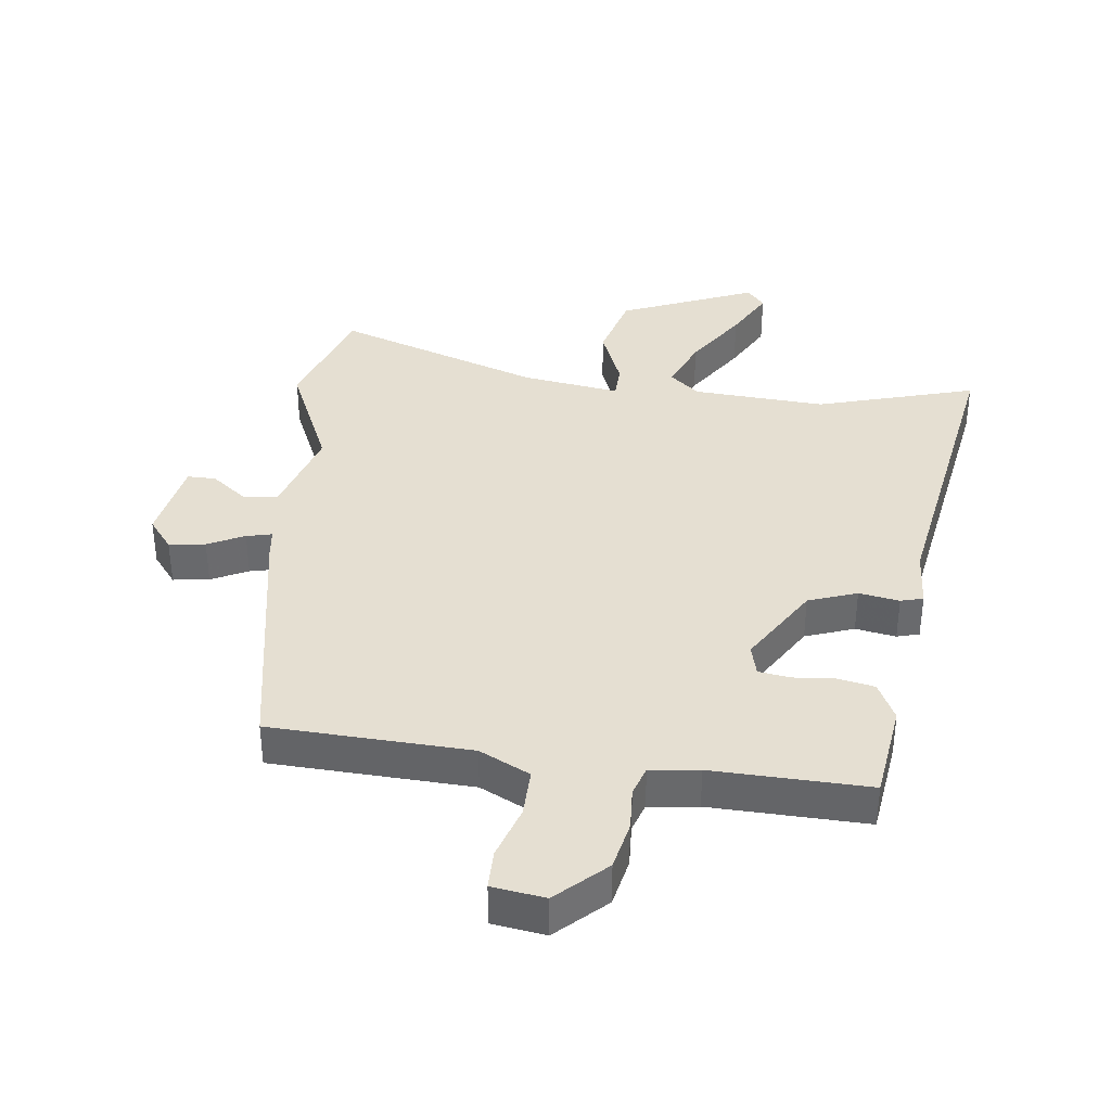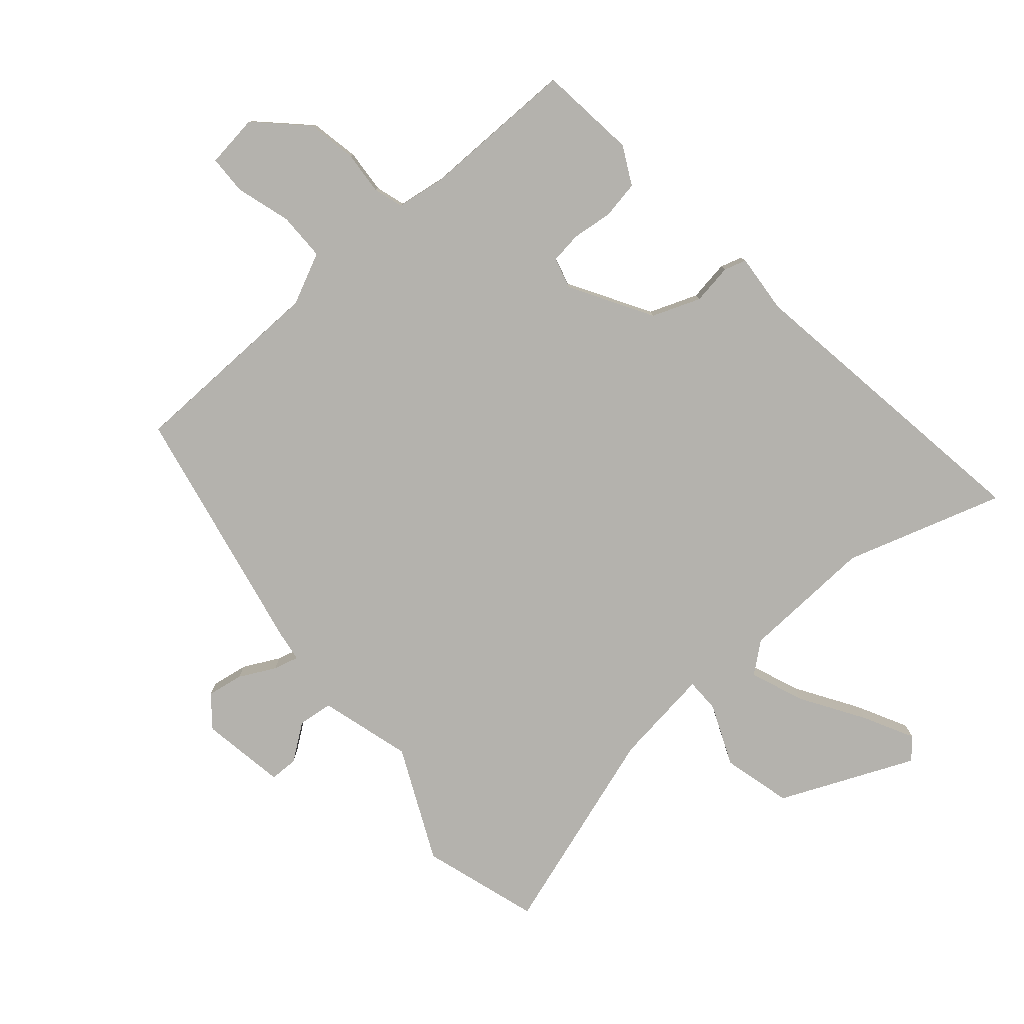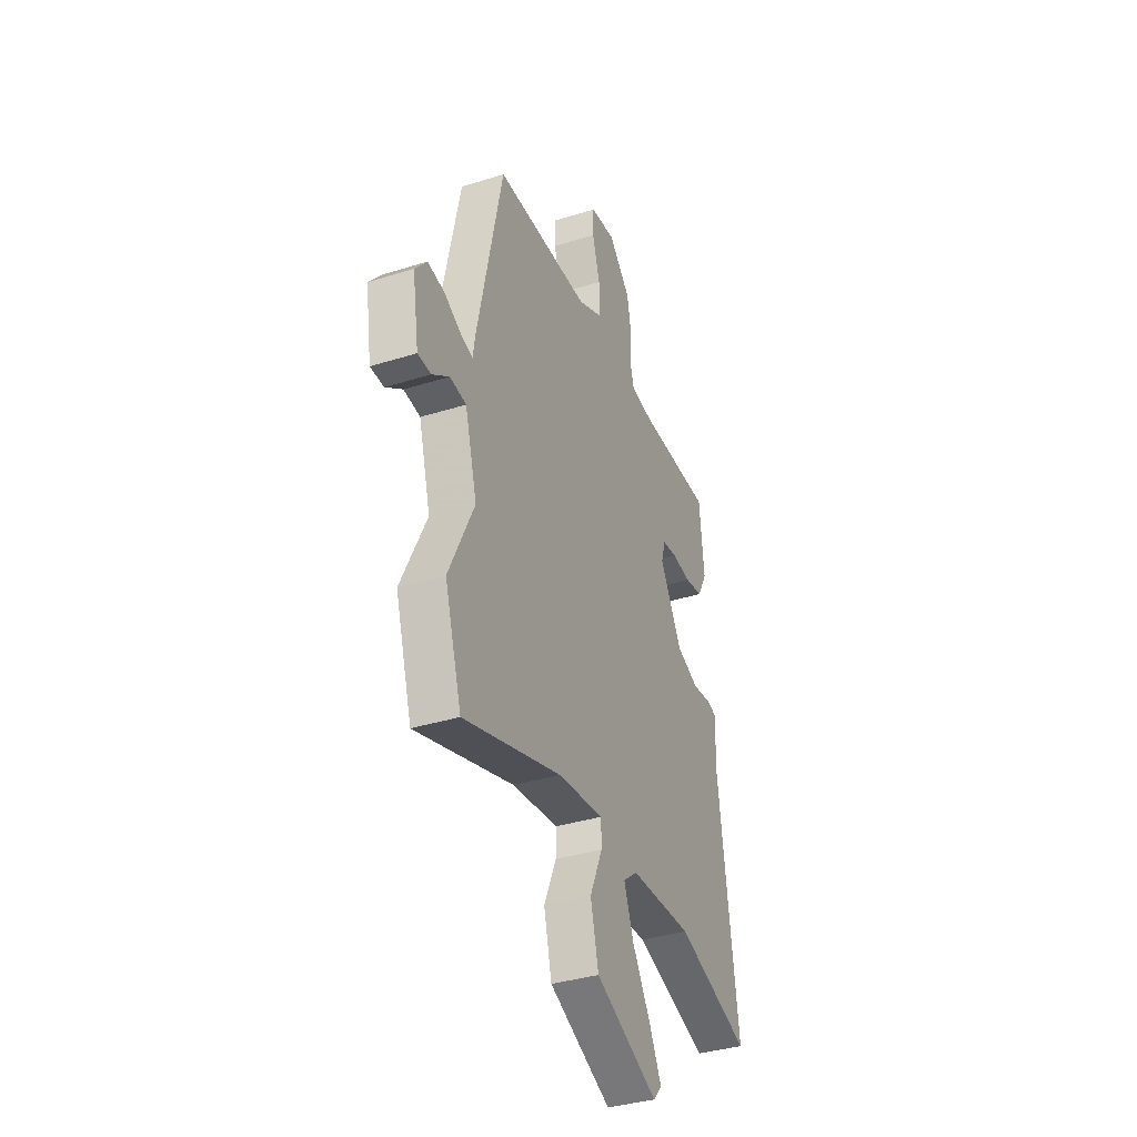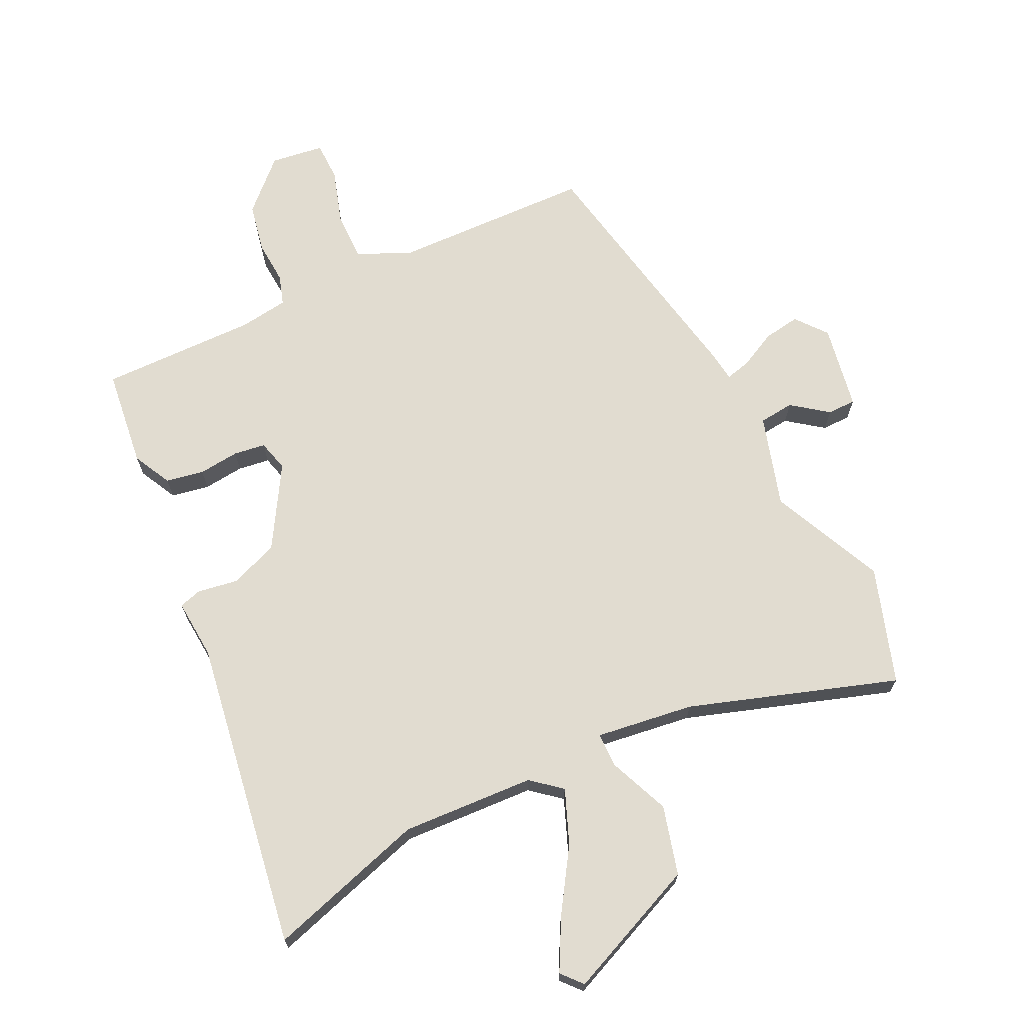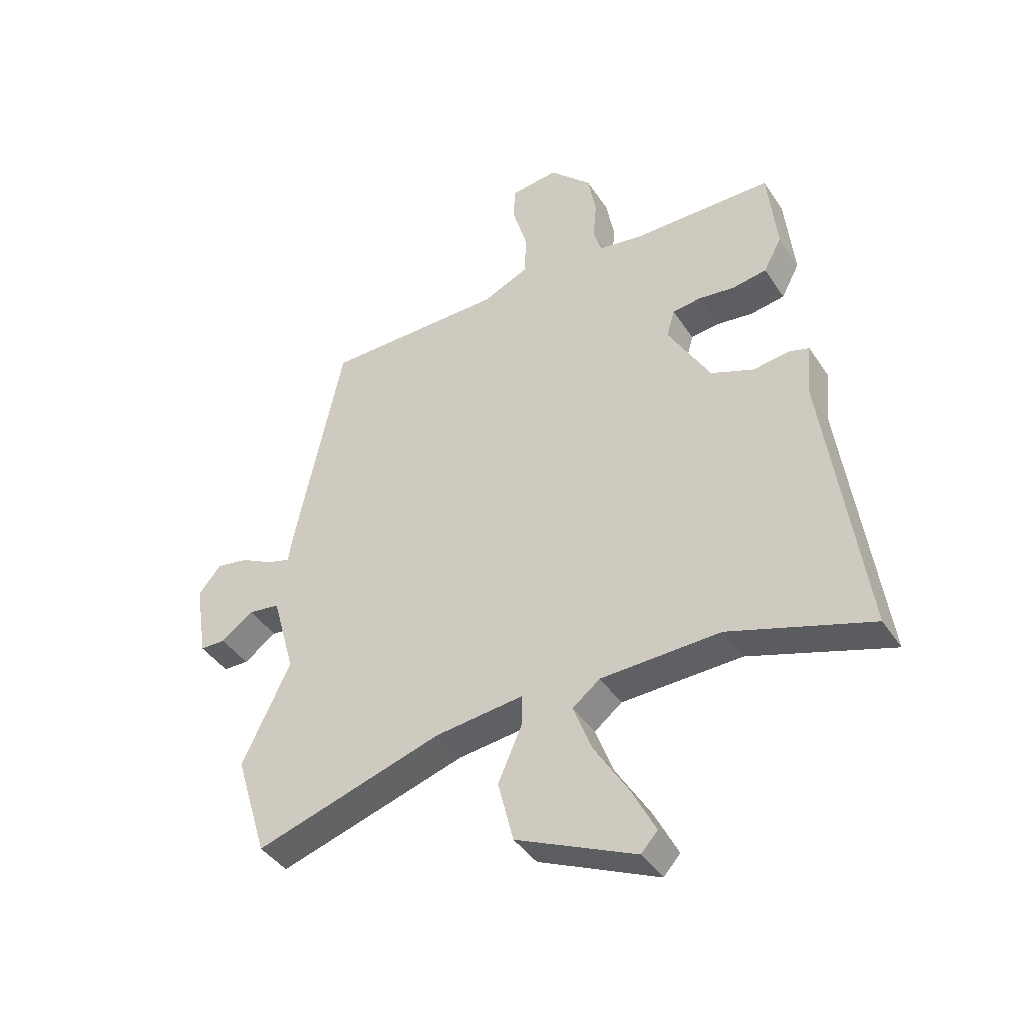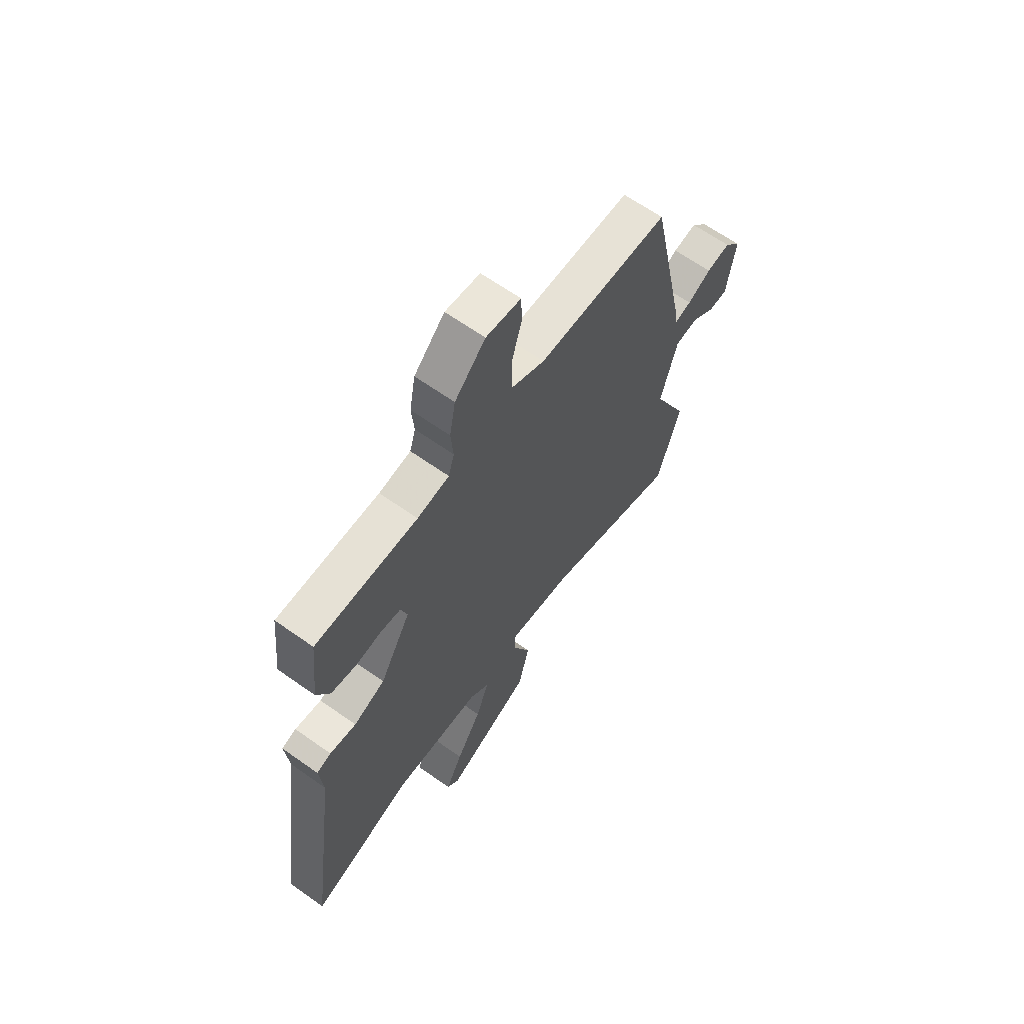
<metadata>
{"format":"obj","ext":"obj","renderer":"f3d","projection":"perspective","resolution":1024,"background":"white","views":[{"elev":37.4,"azim":8.7,"up":"+Y"},{"elev":-79.6,"azim":41.4,"up":"+Y"},{"elev":-36.3,"azim":-67.7,"up":"+Z"},{"elev":69.4,"azim":155.3,"up":"+Y"},{"elev":-41.4,"azim":30.5,"up":"+Z"},{"elev":64.3,"azim":125.6,"up":"+Z"}]}
</metadata>
<code>
v 0.495 0.07 0.487
v 0.511 0.07 0.332
v 0.479 0.07 0.272
v 0.419 0.07 0.262
v 0.355 0.07 0.27
v 0.305 0.07 0.264
v 0.291 0.07 0.215
v 0.365 0.07 0.086
v 0.441 0.07 0.056
v 0.505 0.07 0.065
v 0.54 0.07 0.054
v 0.531 0.07 -0.04
v 0.599 0.07 -0.532
v 0.35 0.07 -0.451
v 0.14 0.07 -0.458
v 0.092 0.07 -0.496
v 0.124 0.07 -0.581
v 0.185 0.07 -0.68
v 0.226 0.07 -0.761
v 0.197 0.07 -0.793
v -0.013 0.07 -0.698
v -0.04 0.07 -0.589
v 0.002 0.07 -0.493
v 0.002 0.07 -0.439
v -0.153 0.07 -0.457
v -0.482 0.07 -0.559
v -0.538 0.07 -0.375
v -0.453 0.07 -0.198
v -0.493 0.07 -0.053
v -0.548 0.07 -0.046
v -0.605 0.07 -0.087
v -0.65 0.07 -0.086
v -0.671 0.07 0.048
v -0.631 0.07 0.096
v -0.574 0.07 0.086
v -0.517 0.07 0.056
v -0.477 0.07 0.045
v -0.47 0.07 0.092
v -0.385 0.07 0.492
v -0.068 0.07 0.496
v 0.013 0.07 0.533
v 0.014 0.07 0.609
v -0.011 0.07 0.695
v -0.009 0.07 0.757
v 0.075 0.07 0.767
v 0.149 0.07 0.693
v 0.163 0.07 0.615
v 0.157 0.07 0.547
v 0.171 0.07 0.5
v 0.248 0.07 0.488
v 0.495 0 0.487
v 0.511 0 0.332
v 0.479 0 0.272
v 0.419 0 0.262
v 0.355 0 0.27
v 0.305 0 0.264
v 0.291 0 0.215
v 0.365 0 0.086
v 0.441 0 0.056
v 0.505 0 0.065
v 0.54 0 0.054
v 0.531 0 -0.04
v 0.599 0 -0.532
v 0.35 0 -0.451
v 0.14 0 -0.458
v 0.092 0 -0.496
v 0.124 0 -0.581
v 0.185 0 -0.68
v 0.226 0 -0.761
v 0.197 0 -0.793
v -0.013 0 -0.698
v -0.04 0 -0.589
v 0.002 0 -0.493
v 0.002 0 -0.439
v -0.153 0 -0.457
v -0.482 0 -0.559
v -0.538 0 -0.375
v -0.453 0 -0.198
v -0.493 0 -0.053
v -0.548 0 -0.046
v -0.605 0 -0.087
v -0.65 0 -0.086
v -0.671 0 0.048
v -0.631 0 0.096
v -0.574 0 0.086
v -0.517 0 0.056
v -0.477 0 0.045
v -0.47 0 0.092
v -0.385 0 0.492
v -0.068 0 0.496
v 0.013 0 0.533
v 0.014 0 0.609
v -0.011 0 0.695
v -0.009 0 0.757
v 0.075 0 0.767
v 0.149 0 0.693
v 0.163 0 0.615
v 0.157 0 0.547
v 0.171 0 0.5
v 0.248 0 0.488
f 45 46 47 48
f 45 48 49
f 42 43 44 45
f 41 42 45 49
f 40 41 49
f 37 38 39 40
f 37 40 49 50
f 33 34 35 36
f 33 36 37
f 30 31 32 33
f 29 30 33 37
f 28 29 37 50
f 25 26 27 28
f 24 25 28 50
f 20 21 22 23
f 17 18 19 20
f 16 17 20 23
f 15 16 23 24
f 12 13 14
f 9 10 11 12
f 8 9 12 14
f 7 8 14 15
f 2 3 4 5
f 2 5 6
f 1 2 6
f 50 1 6
f 7 15 24 50
f 6 7 50
f 98 97 96 95
f 99 98 95
f 95 94 93 92
f 99 95 92 91
f 99 91 90
f 90 89 88 87
f 100 99 90 87
f 86 85 84 83
f 87 86 83
f 83 82 81 80
f 87 83 80 79
f 100 87 79 78
f 78 77 76 75
f 100 78 75 74
f 73 72 71 70
f 70 69 68 67
f 73 70 67 66
f 74 73 66 65
f 64 63 62
f 62 61 60 59
f 64 62 59 58
f 65 64 58 57
f 55 54 53 52
f 56 55 52
f 56 52 51
f 56 51 100
f 100 74 65 57
f 100 57 56
f 1 51 52 2
f 2 52 53 3
f 3 53 54 4
f 4 54 55 5
f 5 55 56 6
f 6 56 57 7
f 7 57 58 8
f 8 58 59 9
f 9 59 60 10
f 10 60 61 11
f 11 61 62 12
f 12 62 63 13
f 13 63 64 14
f 14 64 65 15
f 15 65 66 16
f 16 66 67 17
f 17 67 68 18
f 18 68 69 19
f 19 69 70 20
f 20 70 71 21
f 21 71 72 22
f 22 72 73 23
f 23 73 74 24
f 24 74 75 25
f 25 75 76 26
f 26 76 77 27
f 27 77 78 28
f 28 78 79 29
f 29 79 80 30
f 30 80 81 31
f 31 81 82 32
f 32 82 83 33
f 33 83 84 34
f 34 84 85 35
f 35 85 86 36
f 36 86 87 37
f 37 87 88 38
f 38 88 89 39
f 39 89 90 40
f 40 90 91 41
f 41 91 92 42
f 42 92 93 43
f 43 93 94 44
f 44 94 95 45
f 45 95 96 46
f 46 96 97 47
f 47 97 98 48
f 48 98 99 49
f 49 99 100 50
f 50 100 51 1

</code>
